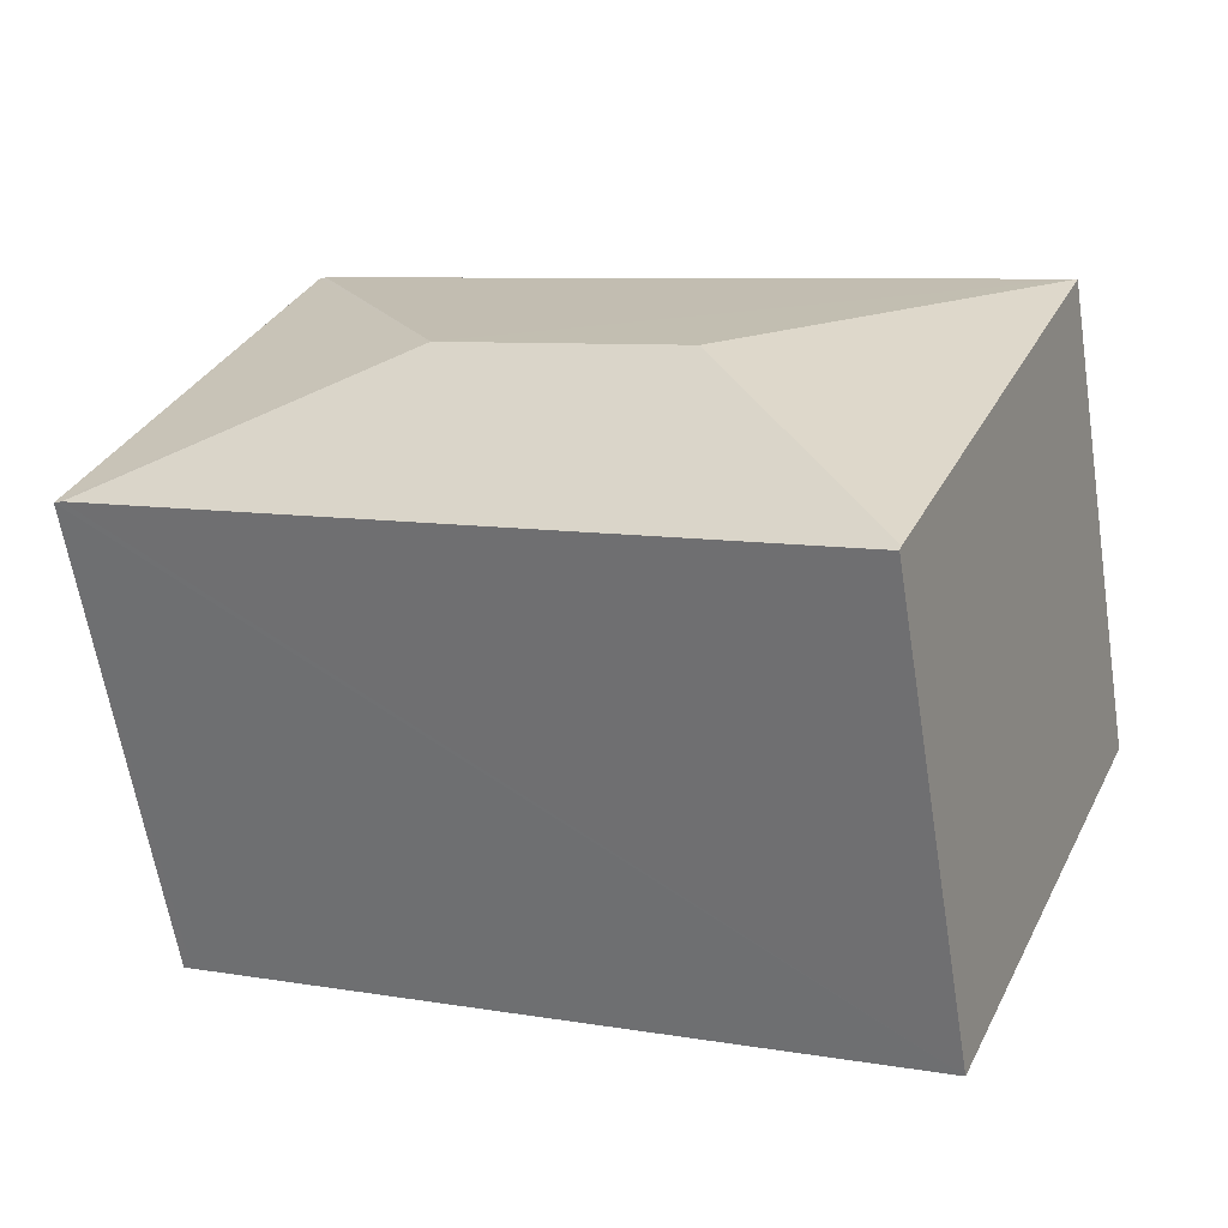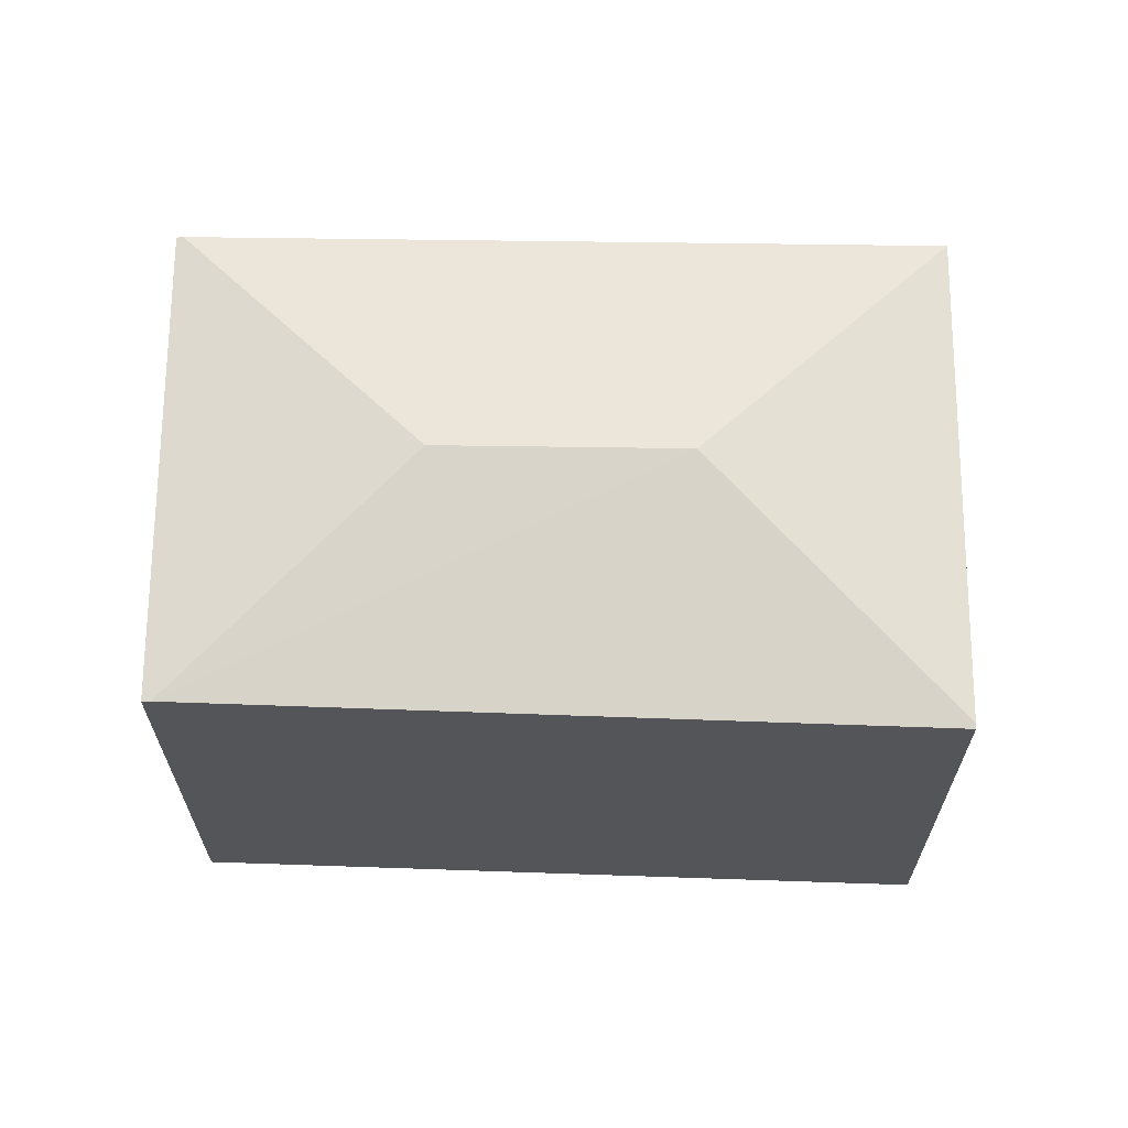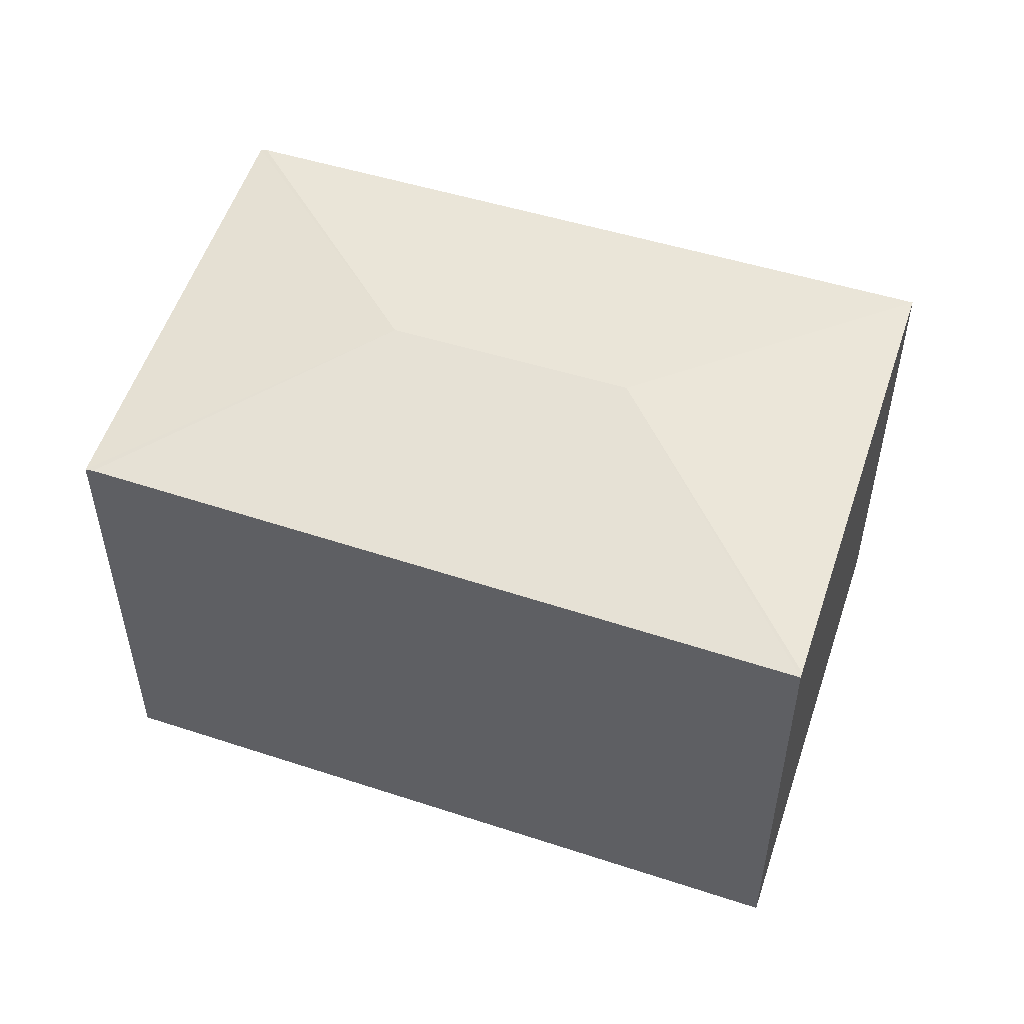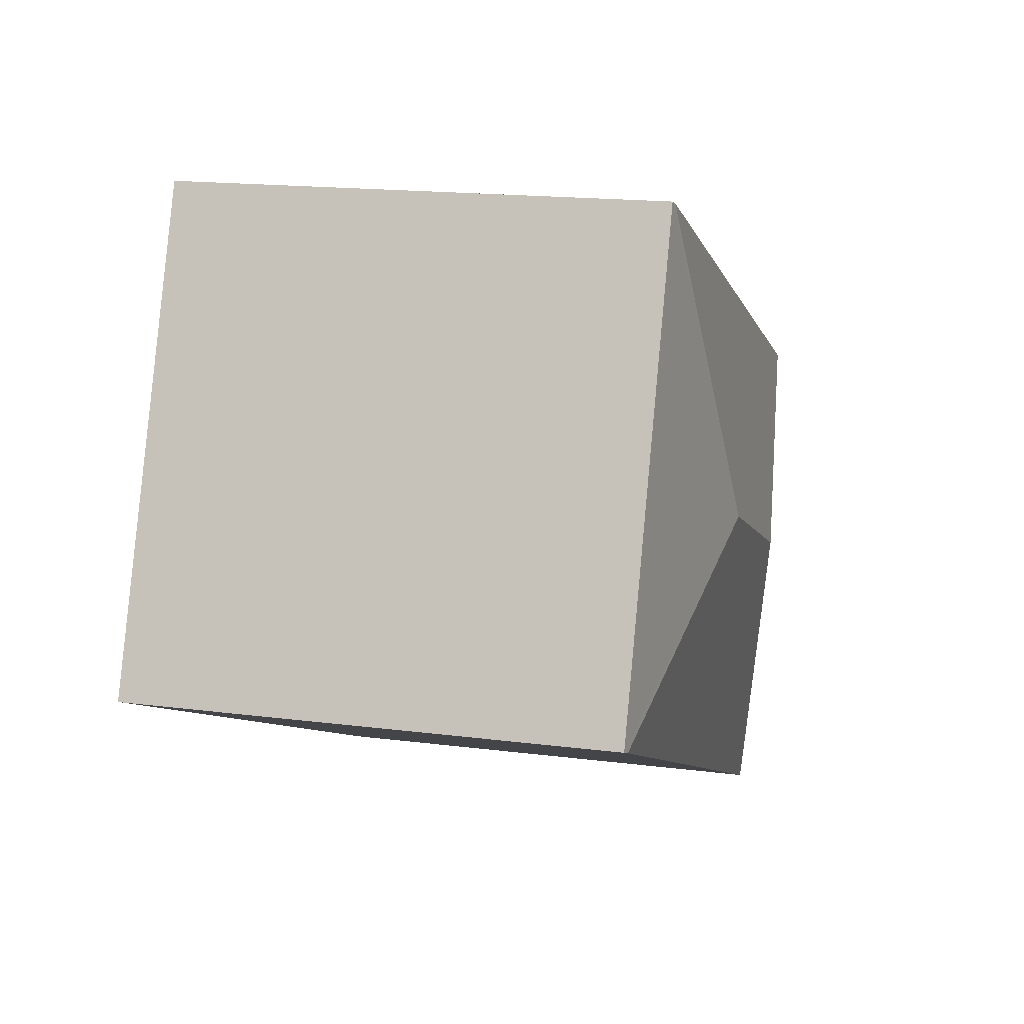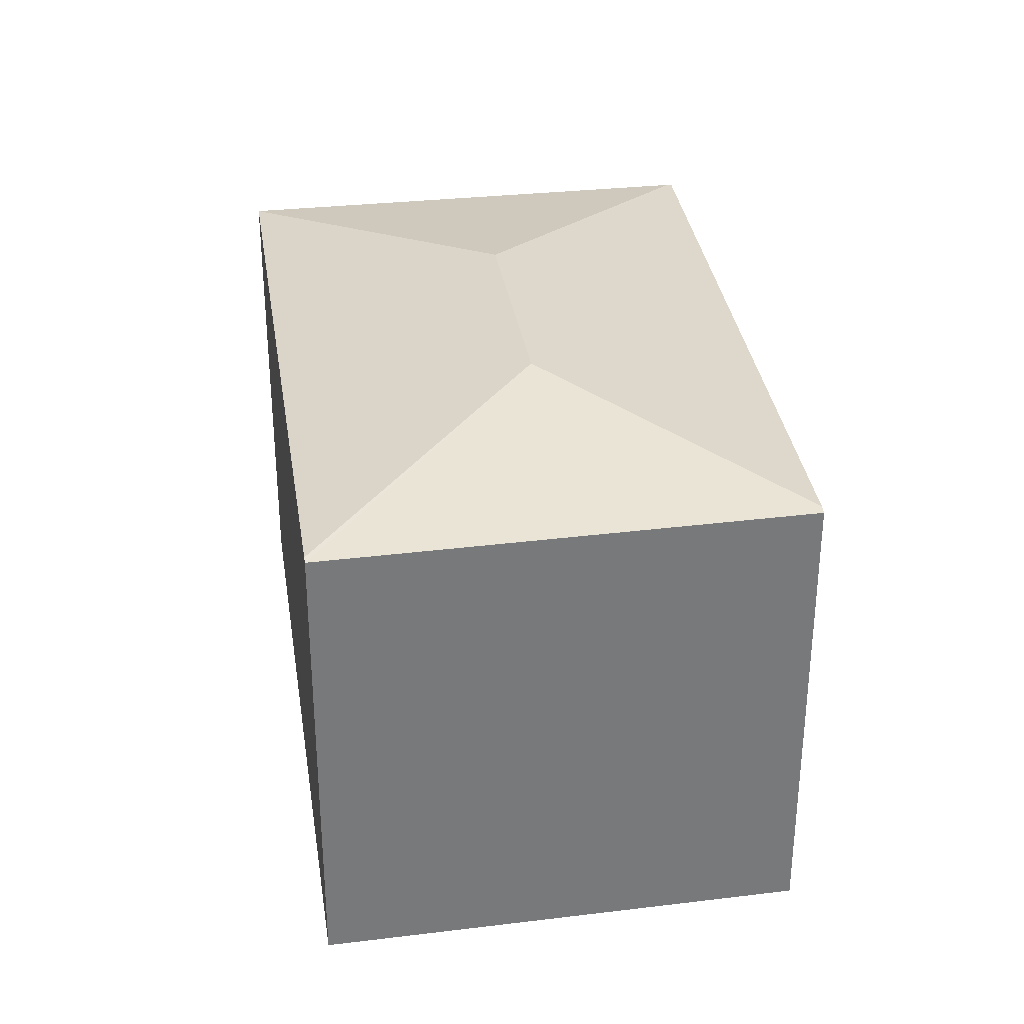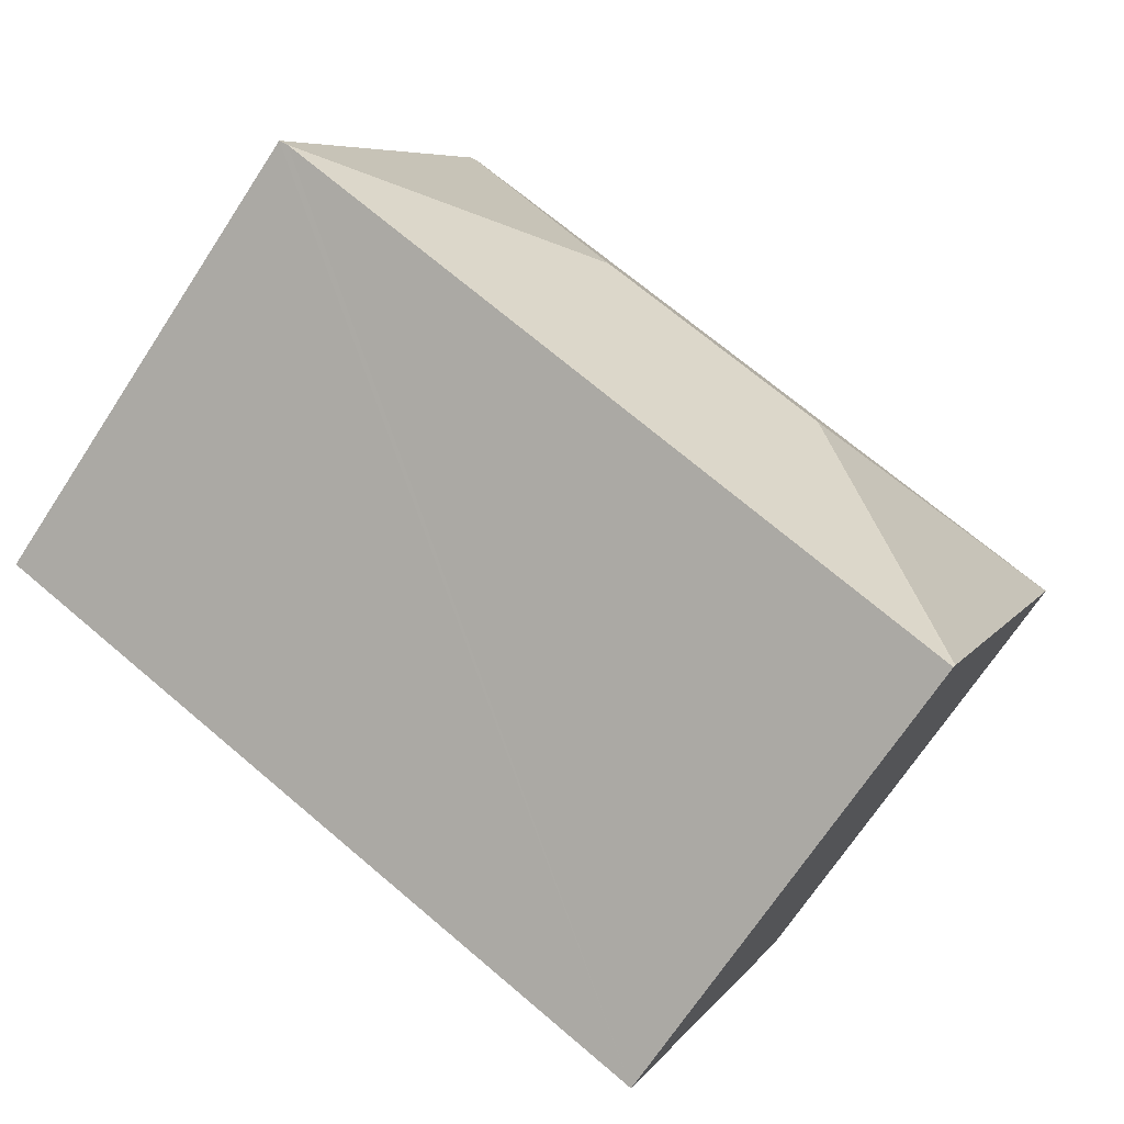
<metadata>
{"format":"obj","ext":"obj","renderer":"f3d","projection":"perspective","resolution":1024,"background":"white","views":[{"elev":-62.4,"azim":-170.9,"up":"+Z"},{"elev":65.5,"azim":157.8,"up":"+Y"},{"elev":52.9,"azim":175.3,"up":"+Y"},{"elev":16.9,"azim":104.6,"up":"+Z"},{"elev":32.8,"azim":58.3,"up":"+Y"},{"elev":-70.1,"azim":146.7,"up":"+Z"}]}
</metadata>
<code>
v  5.991 3.238 -1.073
v  3.798 3.541 -0.233
v  4.74 3.228 2.011
v  5.937 3.249 -1.097
v  4.697 3.237 1.993
v  2.227 3.541 -0.9
v  1.342 3.23 -3.159
v  1.328 3.237 -3.126
v  1.12 3.237 -2.636
v  0.113 3.237 -0.266
v  0 3.237 1.982e-16
v  1.342 1.934e-16 -3.159
v  0.113 1.629e-17 -0.266
v  0 0 0
v  1.328 1.914e-16 -3.126
v  1.12 1.614e-16 -2.636
v  4.697 -1.22e-16 1.993
v  4.74 -1.231e-16 2.011
v  5.991 6.57e-17 -1.073
v  5.937 6.717e-17 -1.097
g defaultobject
f 1 2 3
f 2 1 4
f 2 5 3
f 6 4 7
f 4 6 2
f 6 7 8
f 9 6 8
f 6 9 10
f 6 10 11
f 2 11 5
f 11 2 6
f 7 9 8
f 9 7 12
f 9 12 10
f 10 12 11
f 11 12 13
f 11 13 14
f 13 12 15
f 13 15 16
f 14 5 11
f 5 14 17
f 5 17 3
f 3 17 18
f 3 19 1
f 19 3 18
f 4 12 7
f 12 4 1
f 12 1 20
f 20 1 19
f 17 19 18
f 19 17 14
f 19 14 20
f 20 14 16
f 20 16 15
f 20 15 12
f 16 14 13

</code>
